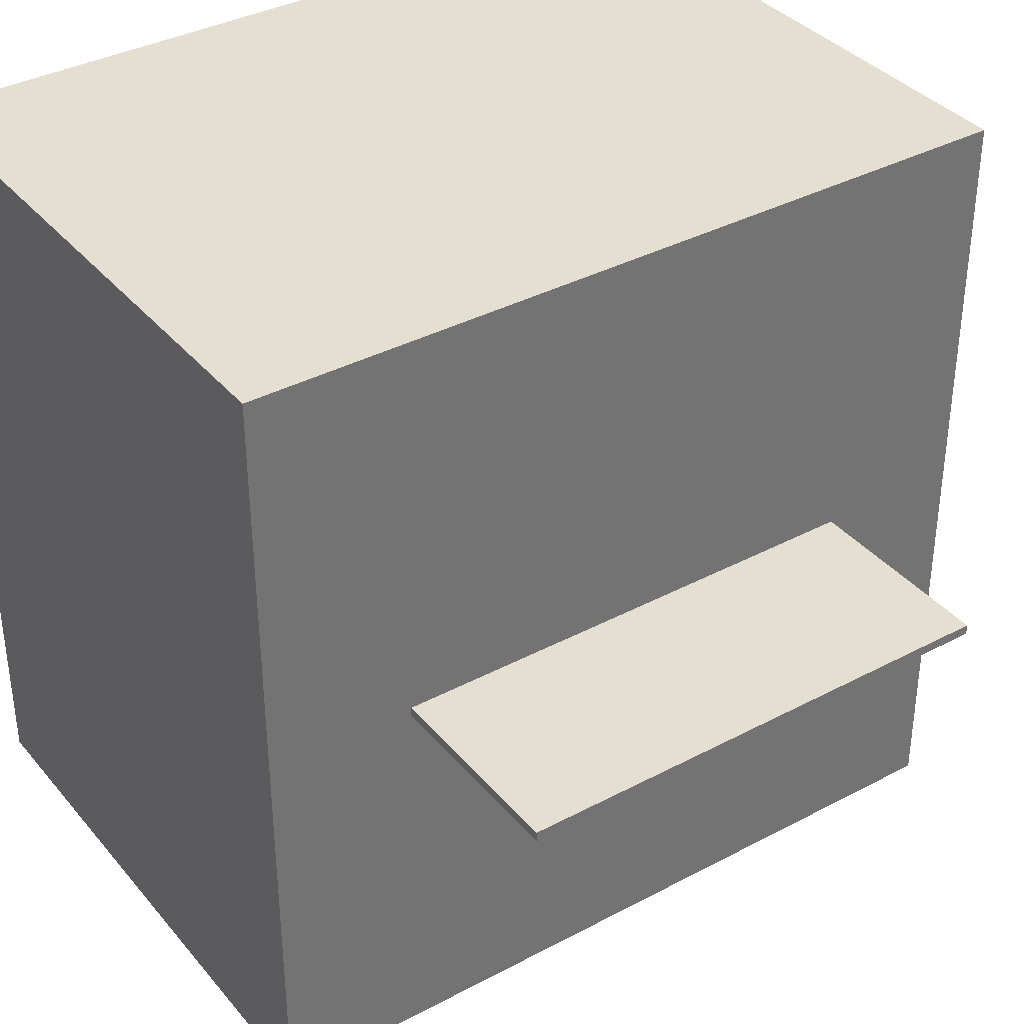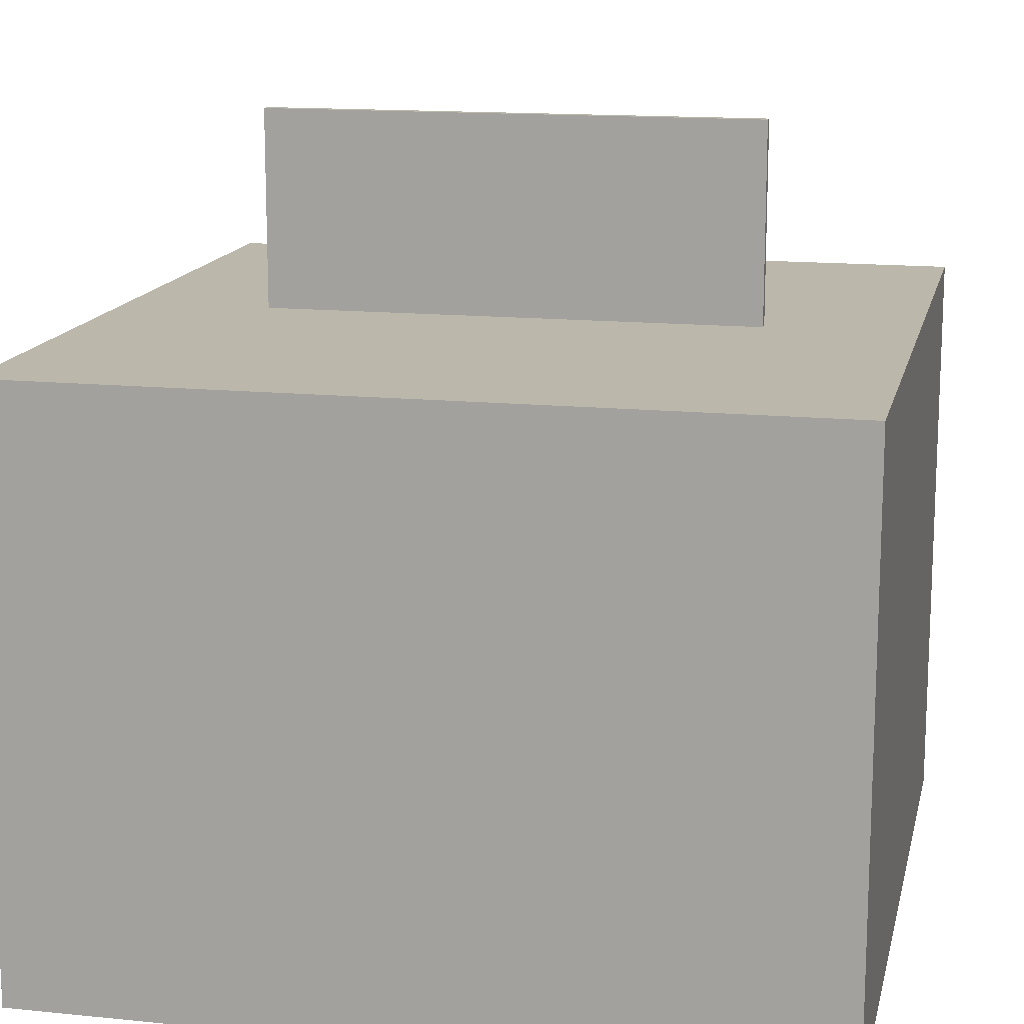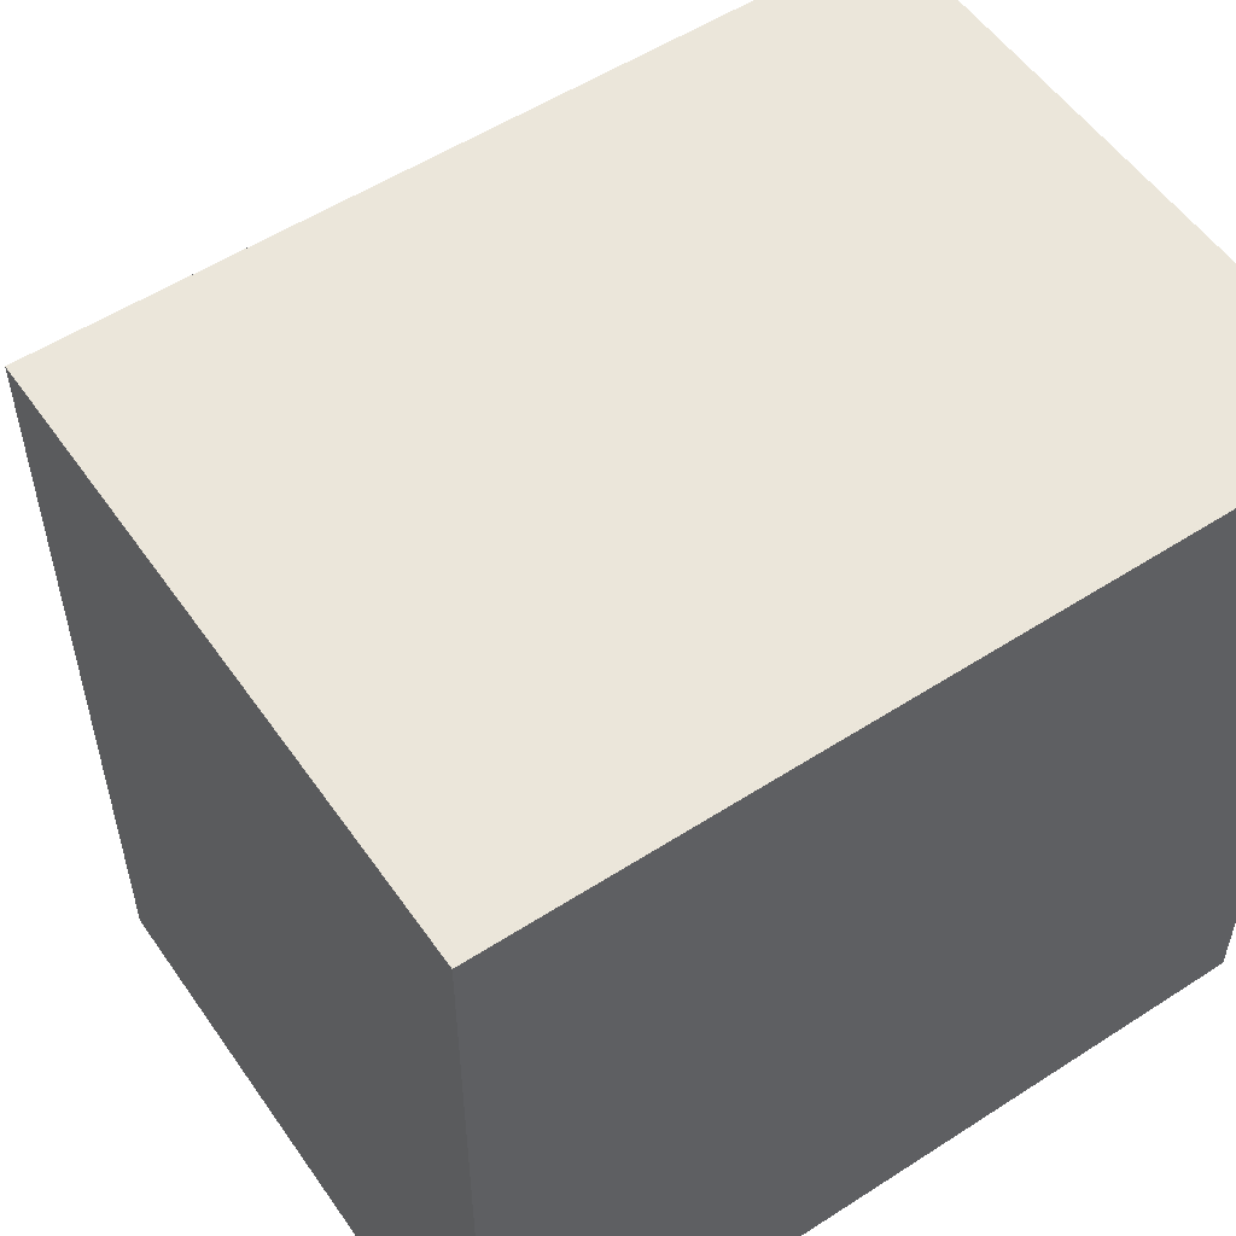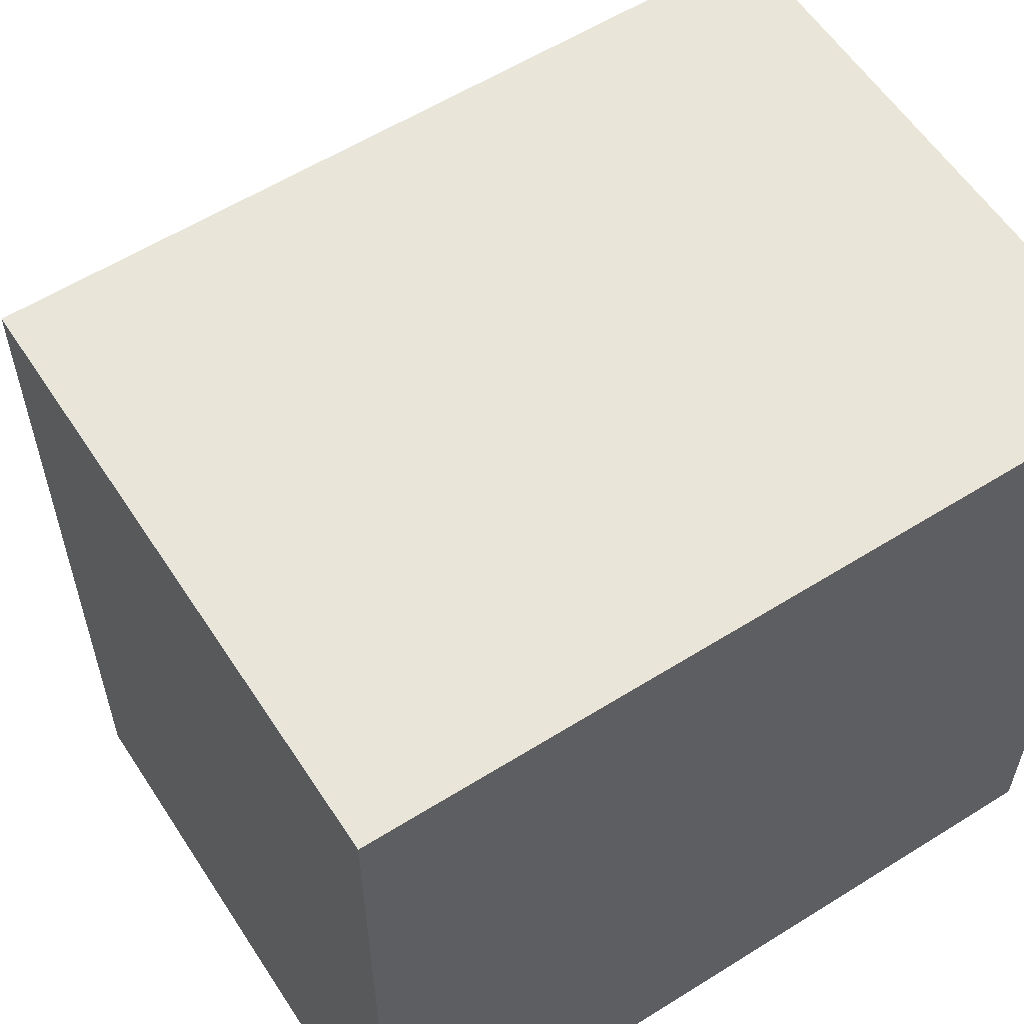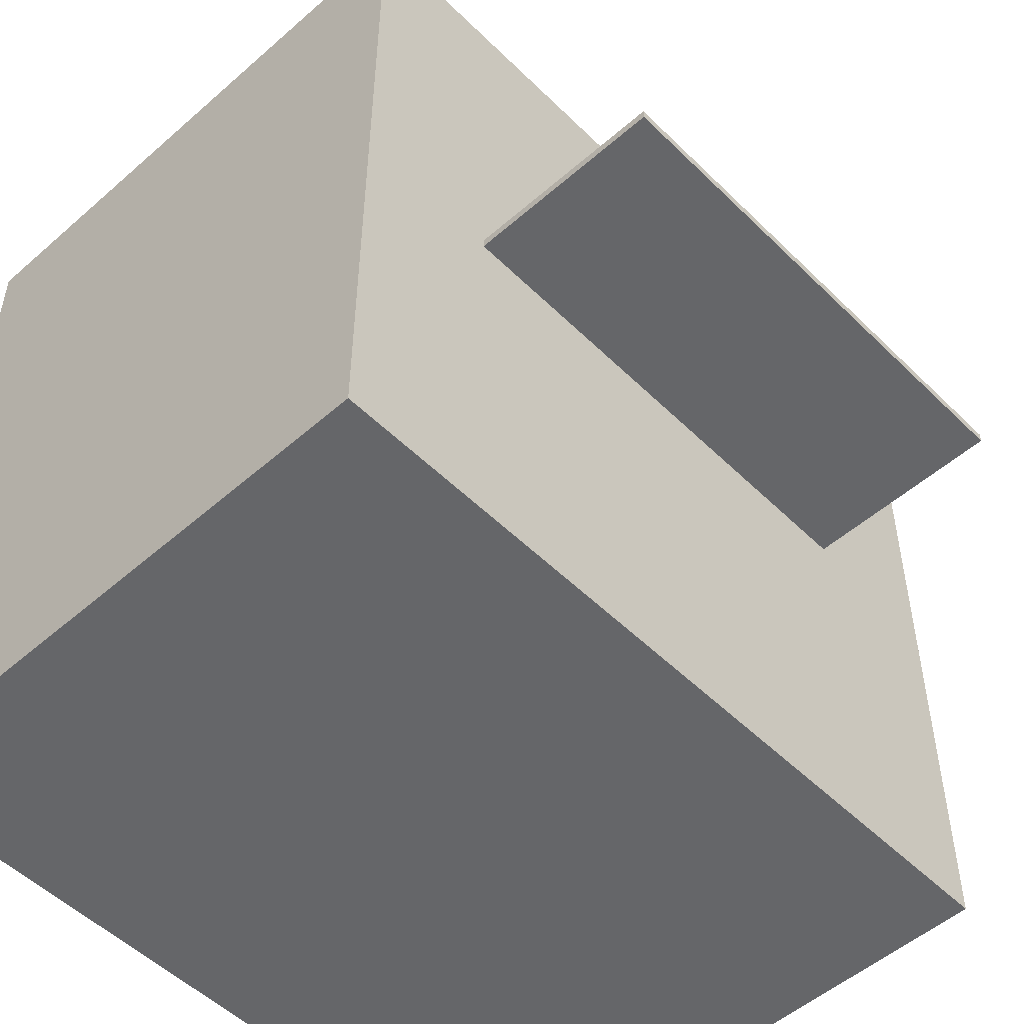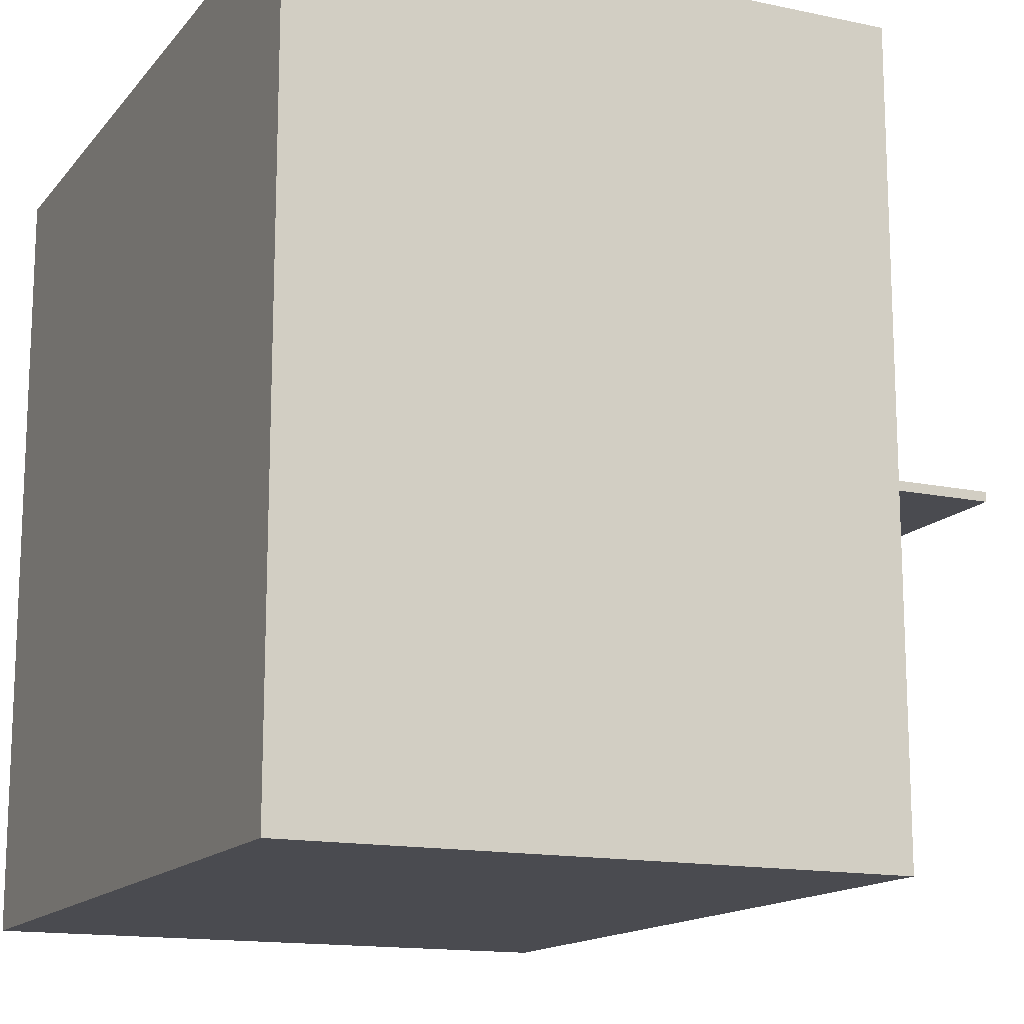
<metadata>
{"format":"obj","ext":"obj","renderer":"f3d","projection":"perspective","resolution":1024,"background":"white","views":[{"elev":36.7,"azim":145.4,"up":"+Z"},{"elev":14.5,"azim":12.4,"up":"+Y"},{"elev":54.7,"azim":-34.3,"up":"+Z"},{"elev":58.3,"azim":-32.9,"up":"+Z"},{"elev":-51.9,"azim":133.4,"up":"+Z"},{"elev":-14.6,"azim":65.2,"up":"+Z"}]}
</metadata>
<code>
o saw
v -0.5 -0.5 -0.5
v -0.5 -0.5 0.5
v 0.5 -0.5 -0.5
v 0.5 -0.5 0.5
v 0.5 0.25 -0.5
v -0.5 0.25 -0.5
v -0.5 0.25 0.5
v 0.5 0.25 0.5
v -0.3125 0.5 -0.00625
v -0.3125 0.25 -0.00625
v 0.3125 0.25 -0.00625
v 0.3125 0.5 -0.00625
v -0.3125 0.5 0.00625
v -0.3125 0.25 0.00625
v 0.3125 0.25 0.00625
v 0.3125 0.5 0.00625
f 1 3 4 2
f 2 4 8 7
f 3 1 6 5
f 4 3 5 8
f 1 2 7 6
f 6 7 8 5
f 10 11 12 9
f 11 15 16 12
f 12 16 13 9
f 10 14 15 11
f 14 13 16 15
f 9 13 14 10

</code>
